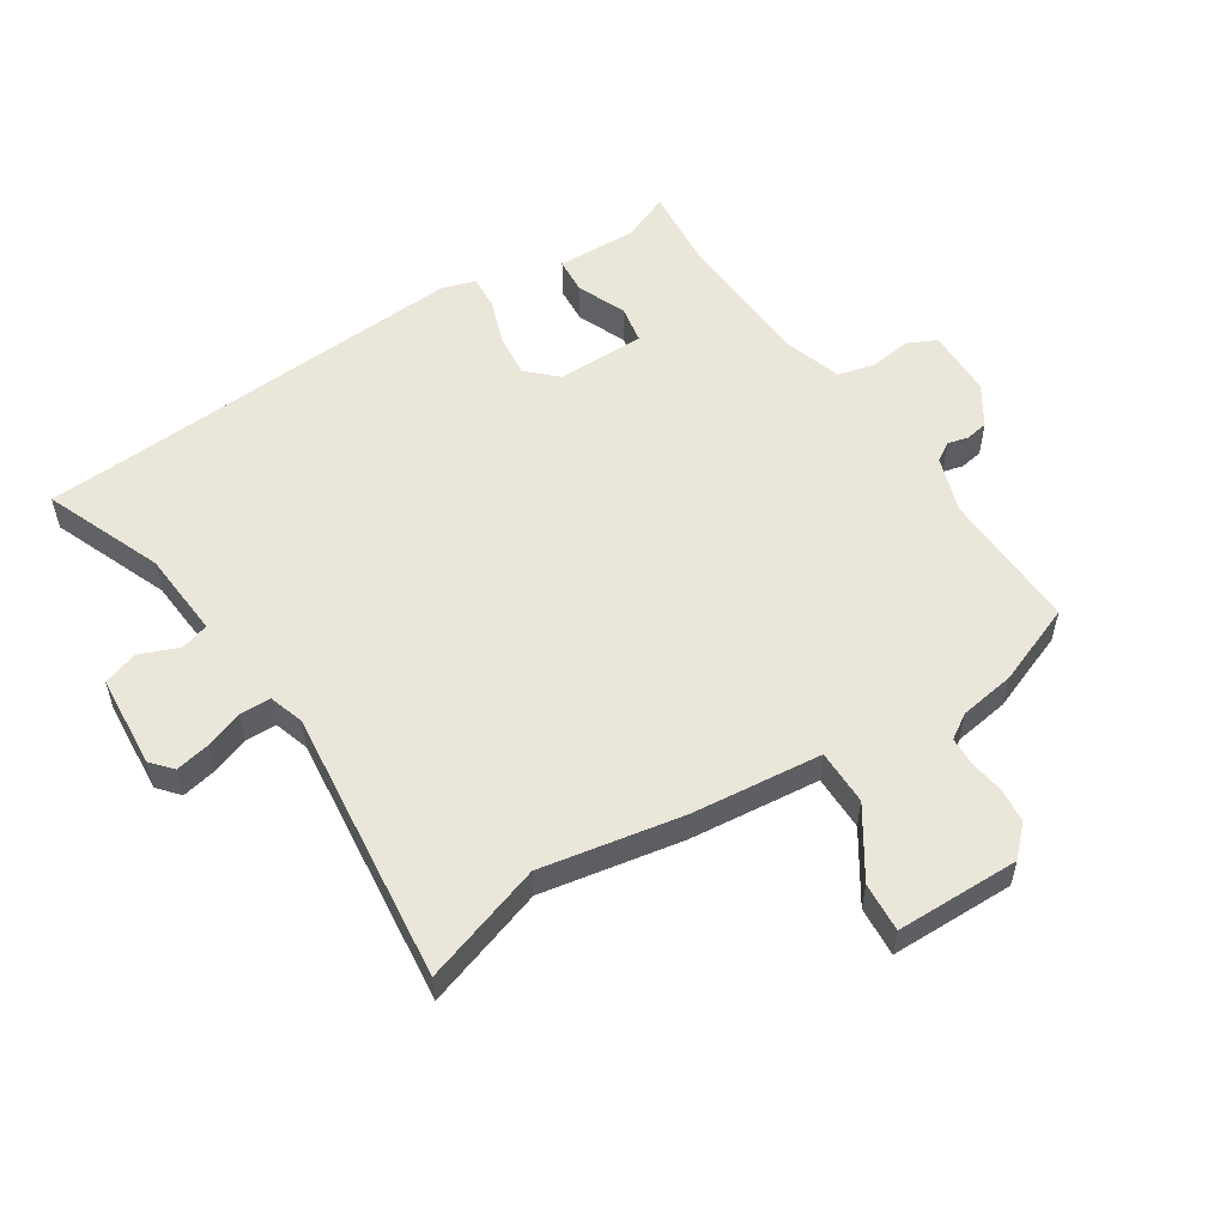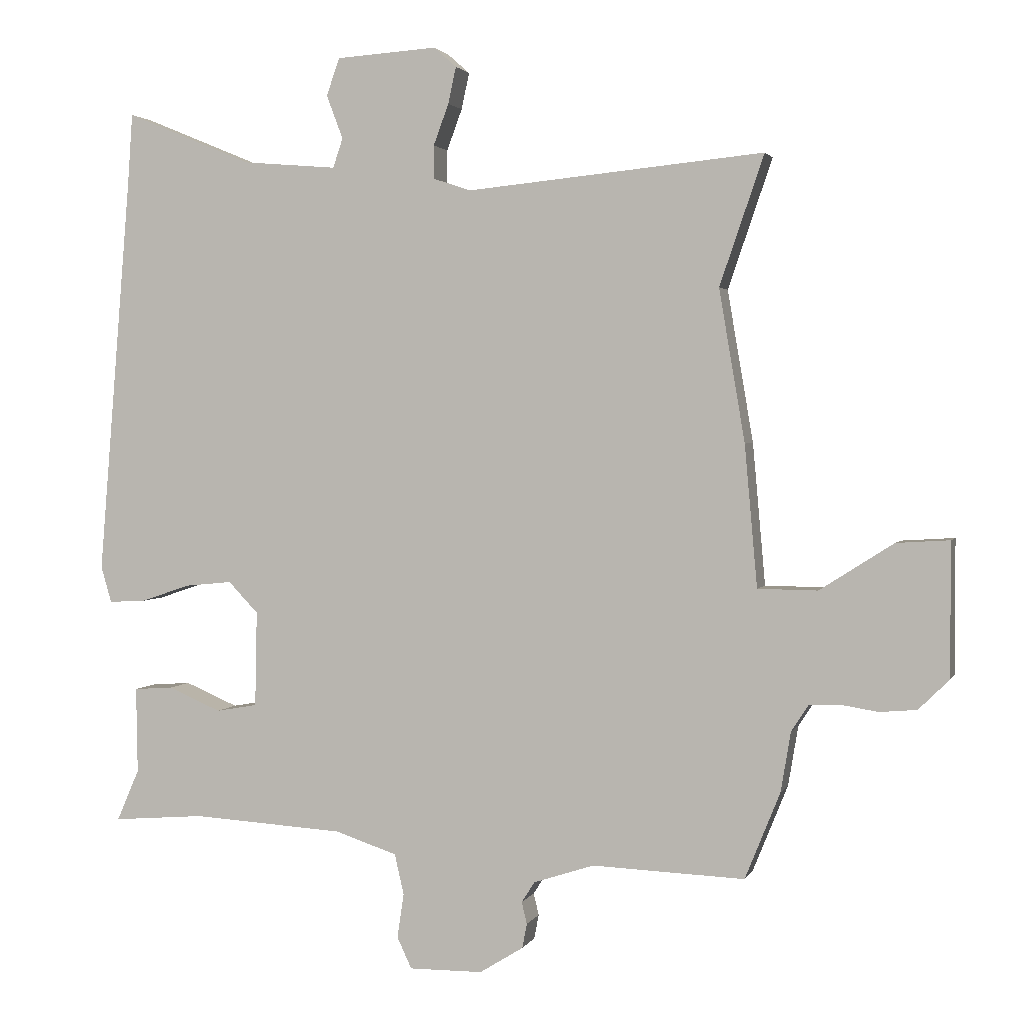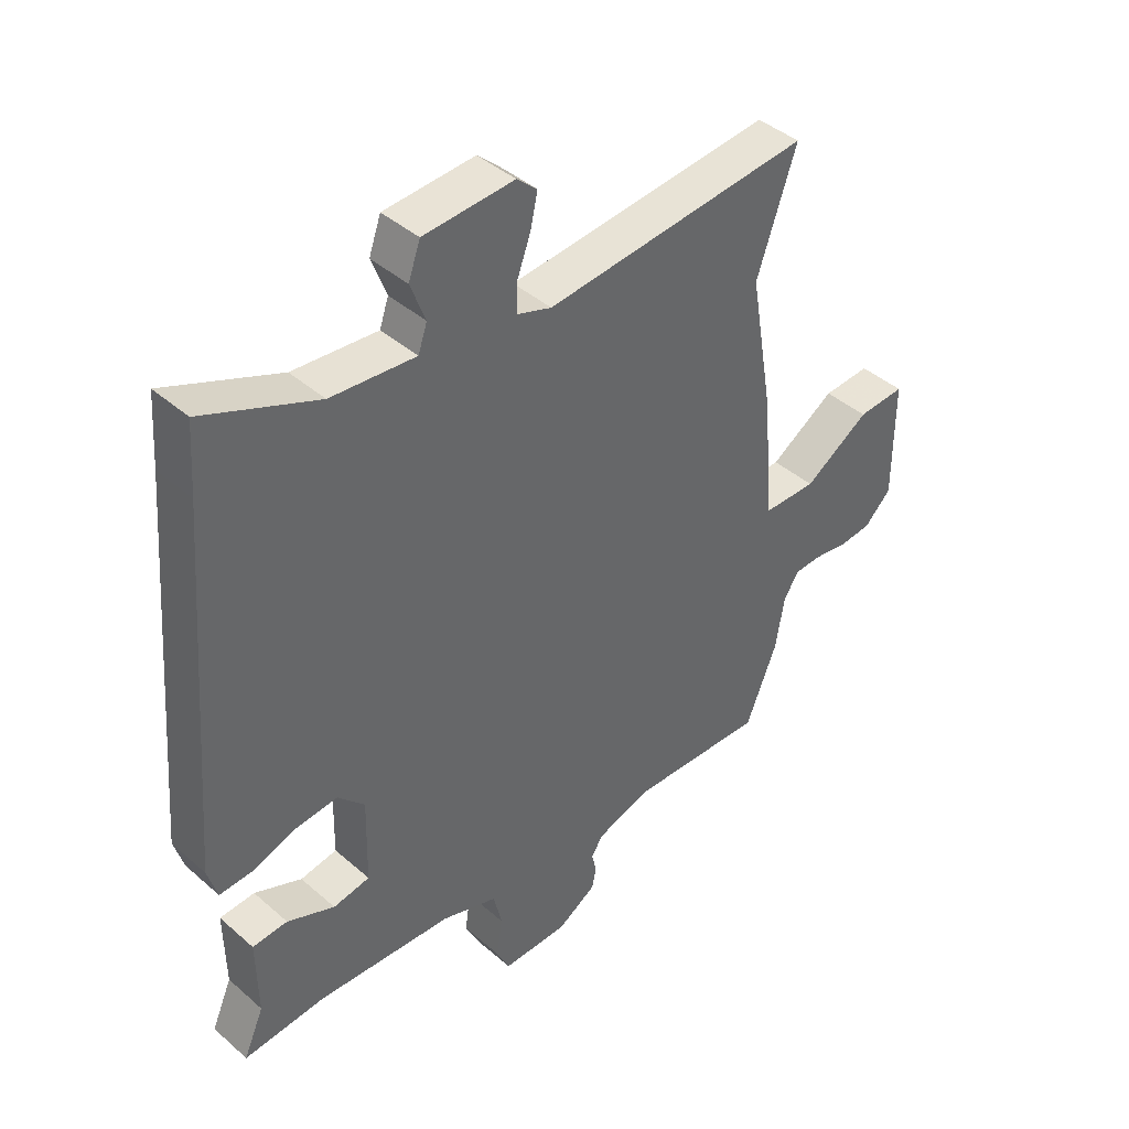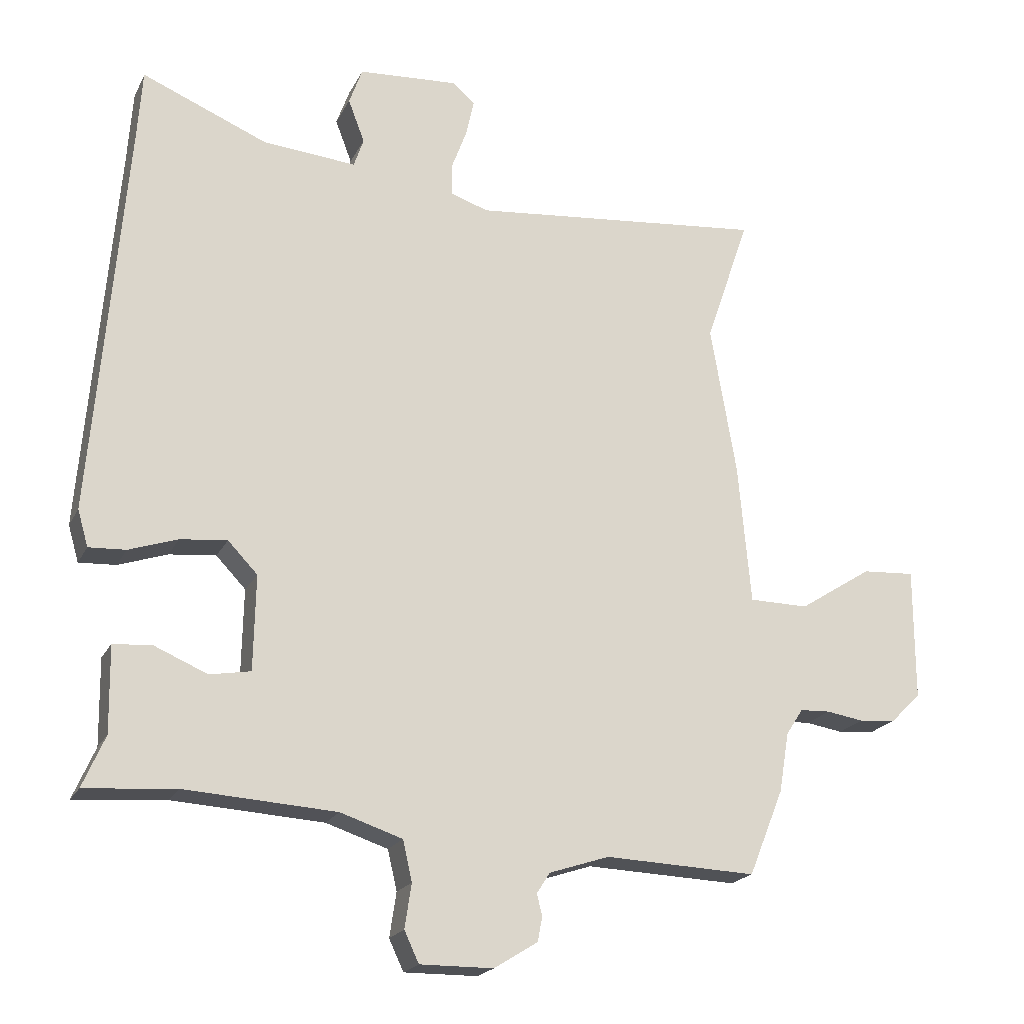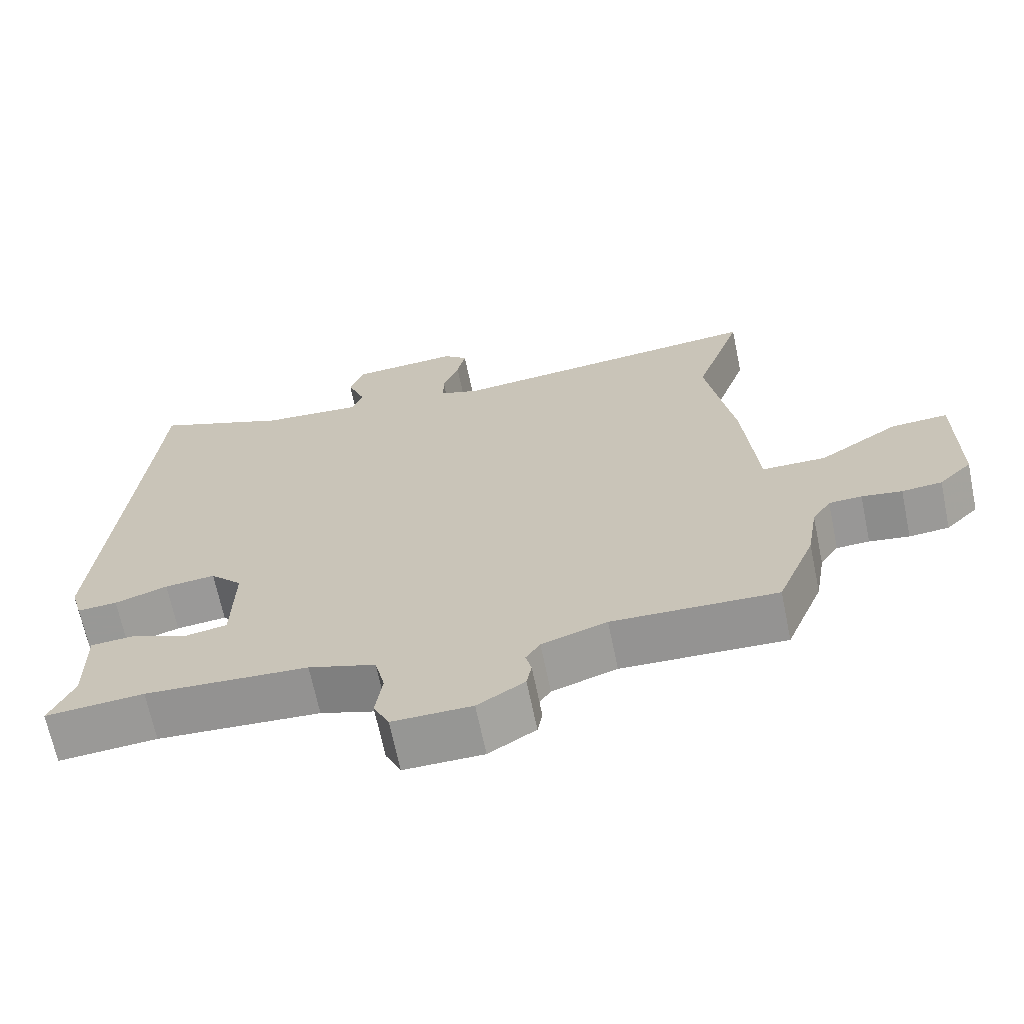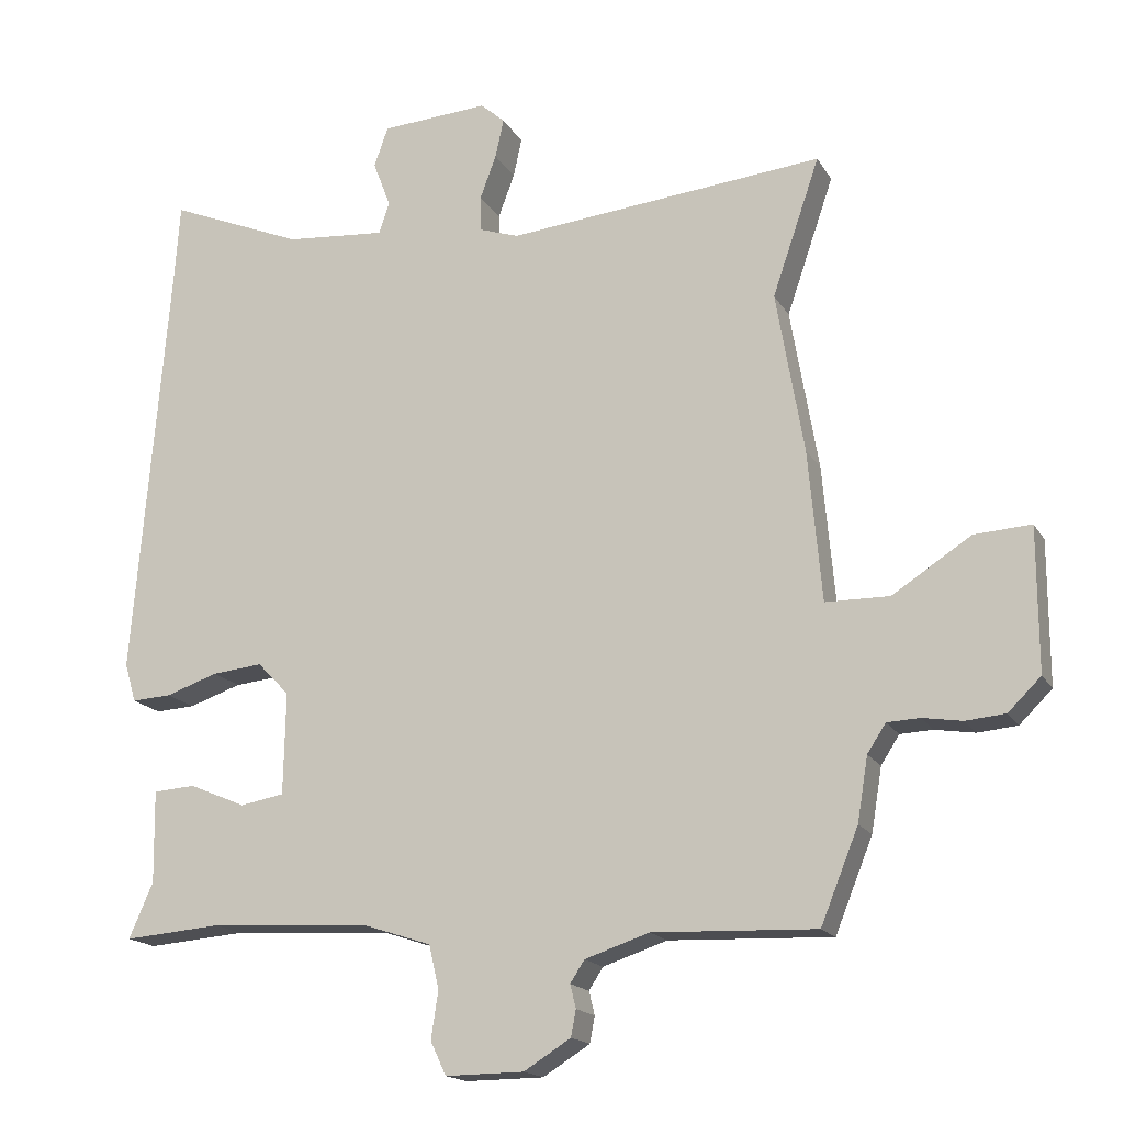
<metadata>
{"format":"obj","ext":"obj","renderer":"f3d","projection":"perspective","resolution":1024,"background":"white","views":[{"elev":54.9,"azim":57.8,"up":"+Y"},{"elev":2.2,"azim":15.5,"up":"+Z"},{"elev":41.8,"azim":-43.7,"up":"+Z"},{"elev":-20.2,"azim":-20.3,"up":"+Z"},{"elev":-67.6,"azim":11.7,"up":"+Z"},{"elev":-17.0,"azim":21.2,"up":"+Z"}]}
</metadata>
<code>
v -0.5 0.07 0.493
v -0.492 0.07 0.607
v -0.301 0.07 0.528
v -0.159 0.07 0.516
v -0.144 0.07 0.56
v -0.169 0.07 0.626
v -0.149 0.07 0.682
v 0.003 0.07 0.692
v 0.037 0.07 0.662
v 0.025 0.07 0.607
v 0.002 0.07 0.545
v 0.002 0.07 0.495
v 0.059 0.07 0.476
v 0.507 0.07 0.52
v 0.44 0.07 0.325
v 0.479 0.07 0.096
v 0.498 0.07 -0.117
v 0.588 0.07 -0.118
v 0.699 0.07 -0.047
v 0.779 0.07 -0.042
v 0.779 0.07 -0.243
v 0.733 0.07 -0.288
v 0.677 0.07 -0.293
v 0.621 0.07 -0.284
v 0.575 0.07 -0.286
v 0.549 0.07 -0.326
v 0.534 0.07 -0.416
v 0.481 0.07 -0.547
v 0.251 0.07 -0.538
v 0.16 0.07 -0.568
v 0.14 0.07 -0.599
v 0.148 0.07 -0.632
v 0.141 0.07 -0.669
v 0.075 0.07 -0.71
v -0.036 0.07 -0.711
v -0.058 0.07 -0.664
v -0.048 0.07 -0.597
v -0.062 0.07 -0.536
v -0.156 0.07 -0.505
v -0.385 0.07 -0.491
v -0.523 0.07 -0.502
v -0.489 0.07 -0.424
v -0.491 0.07 -0.294
v -0.432 0.07 -0.29
v -0.352 0.07 -0.324
v -0.29 0.07 -0.313
v -0.287 0.07 -0.169
v -0.332 0.07 -0.122
v -0.403 0.07 -0.129
v -0.477 0.07 -0.154
v -0.533 0.07 -0.157
v -0.549 0.07 -0.102
v -0.5 0 0.493
v -0.492 0 0.607
v -0.301 0 0.528
v -0.159 0 0.516
v -0.144 0 0.56
v -0.169 0 0.626
v -0.149 0 0.682
v 0.003 0 0.692
v 0.037 0 0.662
v 0.025 0 0.607
v 0.002 0 0.545
v 0.002 0 0.495
v 0.059 0 0.476
v 0.507 0 0.52
v 0.44 0 0.325
v 0.479 0 0.096
v 0.498 0 -0.117
v 0.588 0 -0.118
v 0.699 0 -0.047
v 0.779 0 -0.042
v 0.779 0 -0.243
v 0.733 0 -0.288
v 0.677 0 -0.293
v 0.621 0 -0.284
v 0.575 0 -0.286
v 0.549 0 -0.326
v 0.534 0 -0.416
v 0.481 0 -0.547
v 0.251 0 -0.538
v 0.16 0 -0.568
v 0.14 0 -0.599
v 0.148 0 -0.632
v 0.141 0 -0.669
v 0.075 0 -0.71
v -0.036 0 -0.711
v -0.058 0 -0.664
v -0.048 0 -0.597
v -0.062 0 -0.536
v -0.156 0 -0.505
v -0.385 0 -0.491
v -0.523 0 -0.502
v -0.489 0 -0.424
v -0.491 0 -0.294
v -0.432 0 -0.29
v -0.352 0 -0.324
v -0.29 0 -0.313
v -0.287 0 -0.169
v -0.332 0 -0.122
v -0.403 0 -0.129
v -0.477 0 -0.154
v -0.533 0 -0.157
v -0.549 0 -0.102
f 49 50 51 52
f 48 49 52 1
f 47 48 1 2
f 42 43 44 45
f 40 41 42 45
f 39 40 45 46
f 38 39 46 47
f 34 35 36 37
f 34 37 38
f 31 32 33 34
f 31 34 38 47
f 26 27 28 29
f 25 26 29 30
f 21 22 23 24
f 21 24 25
f 18 19 20 21
f 17 18 21 25
f 15 16 17
f 13 14 15
f 12 13 15 17
f 8 9 10 11
f 6 7 8 11
f 5 6 11 12
f 4 5 12 17
f 31 47 2 3
f 30 31 3 4
f 4 17 25 30
f 104 103 102 101
f 53 104 101 100
f 54 53 100 99
f 97 96 95 94
f 97 94 93 92
f 98 97 92 91
f 99 98 91 90
f 89 88 87 86
f 90 89 86
f 86 85 84 83
f 99 90 86 83
f 81 80 79 78
f 82 81 78 77
f 76 75 74 73
f 77 76 73
f 73 72 71 70
f 77 73 70 69
f 69 68 67
f 67 66 65
f 69 67 65 64
f 63 62 61 60
f 63 60 59 58
f 64 63 58 57
f 69 64 57 56
f 55 54 99 83
f 56 55 83 82
f 82 77 69 56
f 1 53 54 2
f 2 54 55 3
f 3 55 56 4
f 4 56 57 5
f 5 57 58 6
f 6 58 59 7
f 7 59 60 8
f 8 60 61 9
f 9 61 62 10
f 10 62 63 11
f 11 63 64 12
f 12 64 65 13
f 13 65 66 14
f 14 66 67 15
f 15 67 68 16
f 16 68 69 17
f 17 69 70 18
f 18 70 71 19
f 19 71 72 20
f 20 72 73 21
f 21 73 74 22
f 22 74 75 23
f 23 75 76 24
f 24 76 77 25
f 25 77 78 26
f 26 78 79 27
f 27 79 80 28
f 28 80 81 29
f 29 81 82 30
f 30 82 83 31
f 31 83 84 32
f 32 84 85 33
f 33 85 86 34
f 34 86 87 35
f 35 87 88 36
f 36 88 89 37
f 37 89 90 38
f 38 90 91 39
f 39 91 92 40
f 40 92 93 41
f 41 93 94 42
f 42 94 95 43
f 43 95 96 44
f 44 96 97 45
f 45 97 98 46
f 46 98 99 47
f 47 99 100 48
f 48 100 101 49
f 49 101 102 50
f 50 102 103 51
f 51 103 104 52
f 52 104 53 1

</code>
